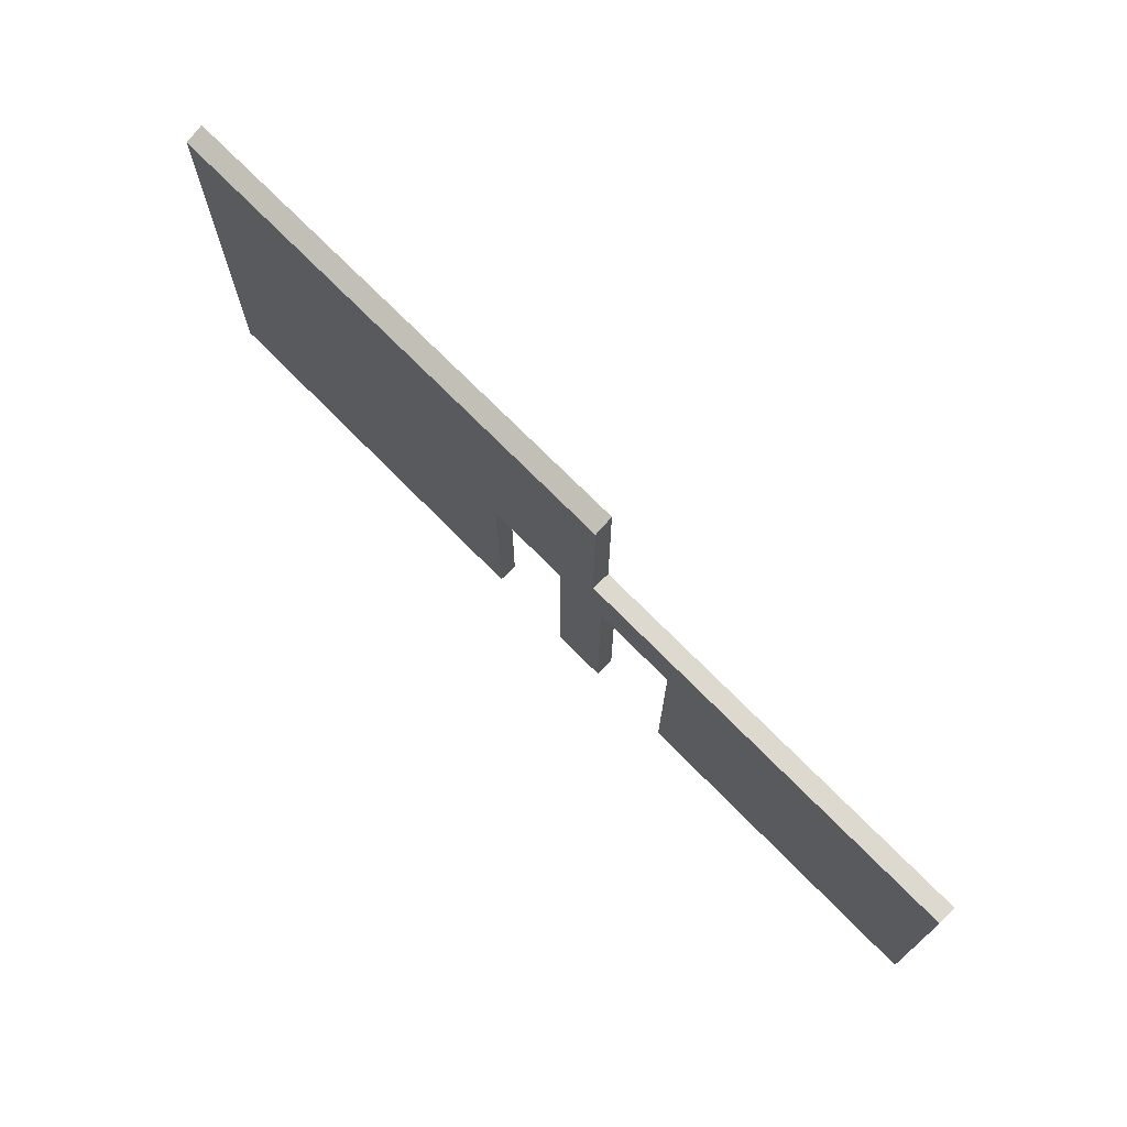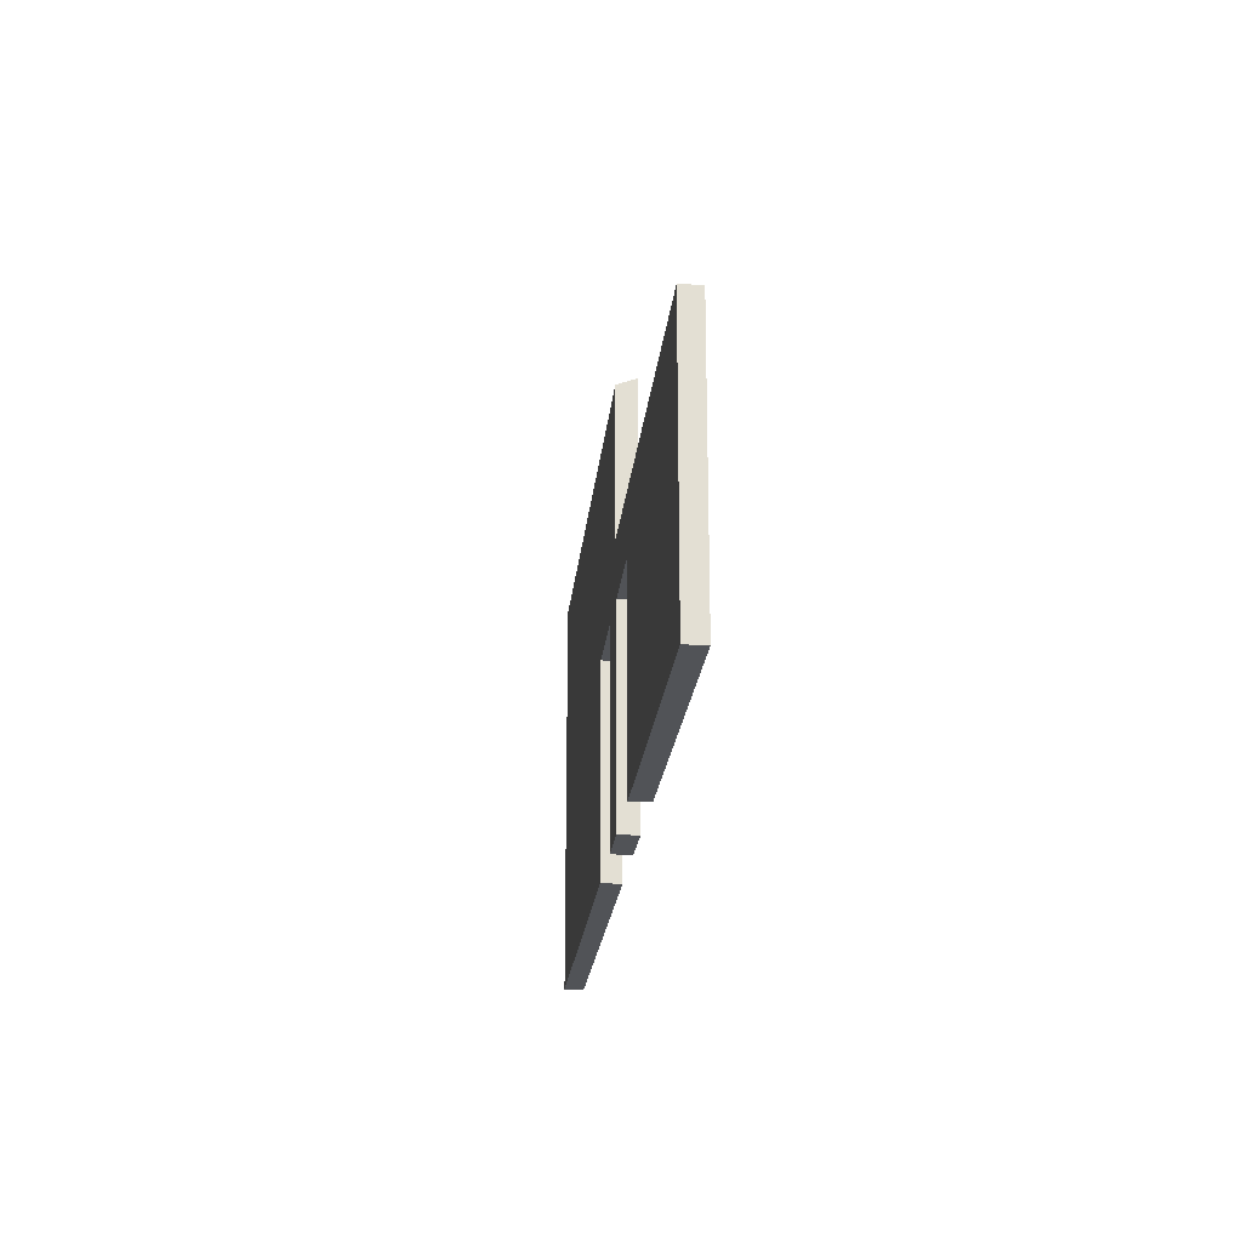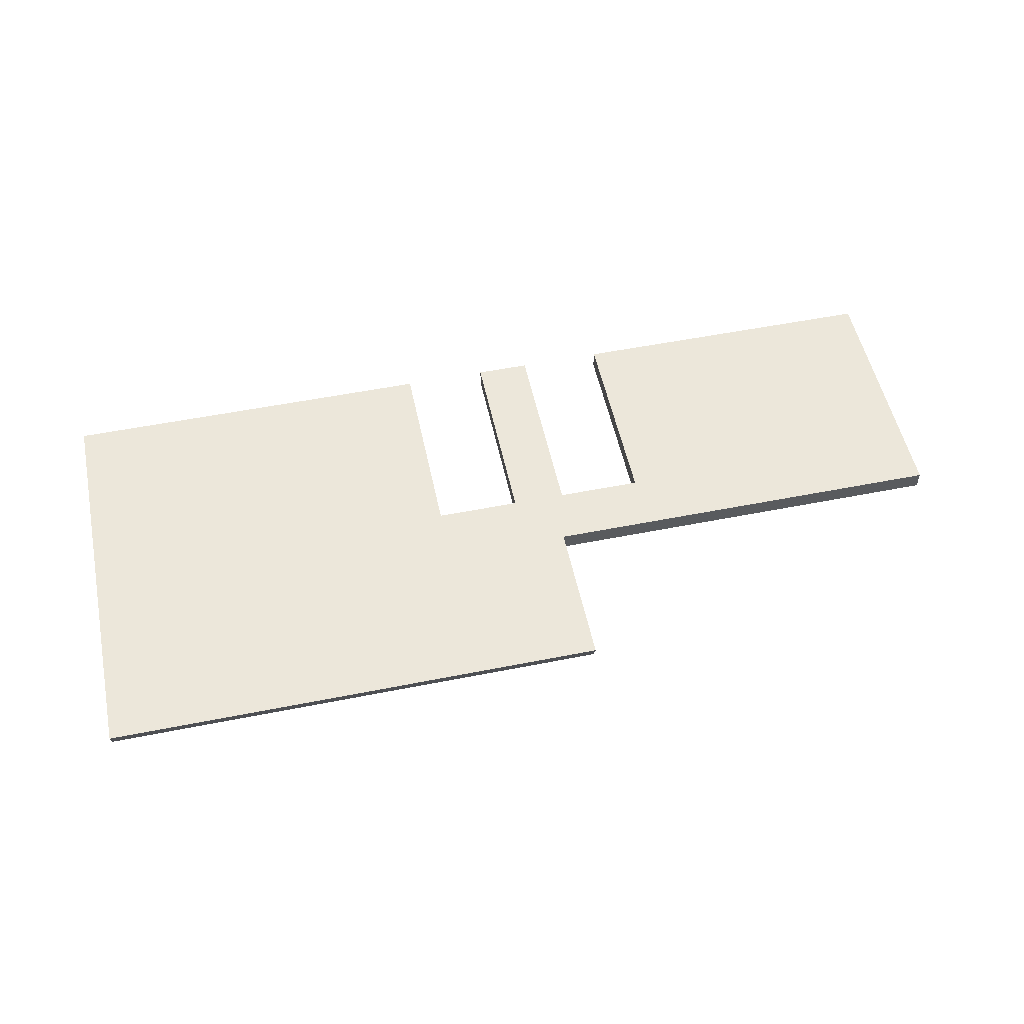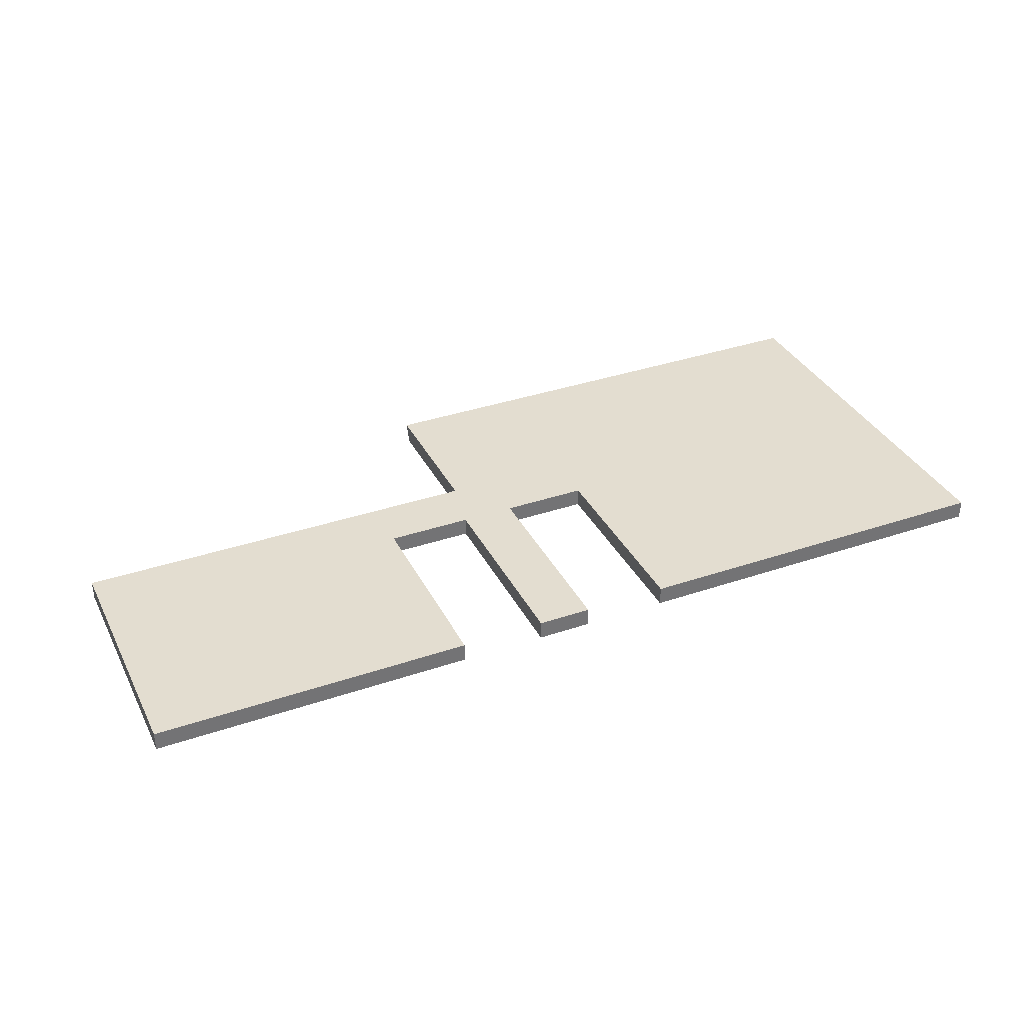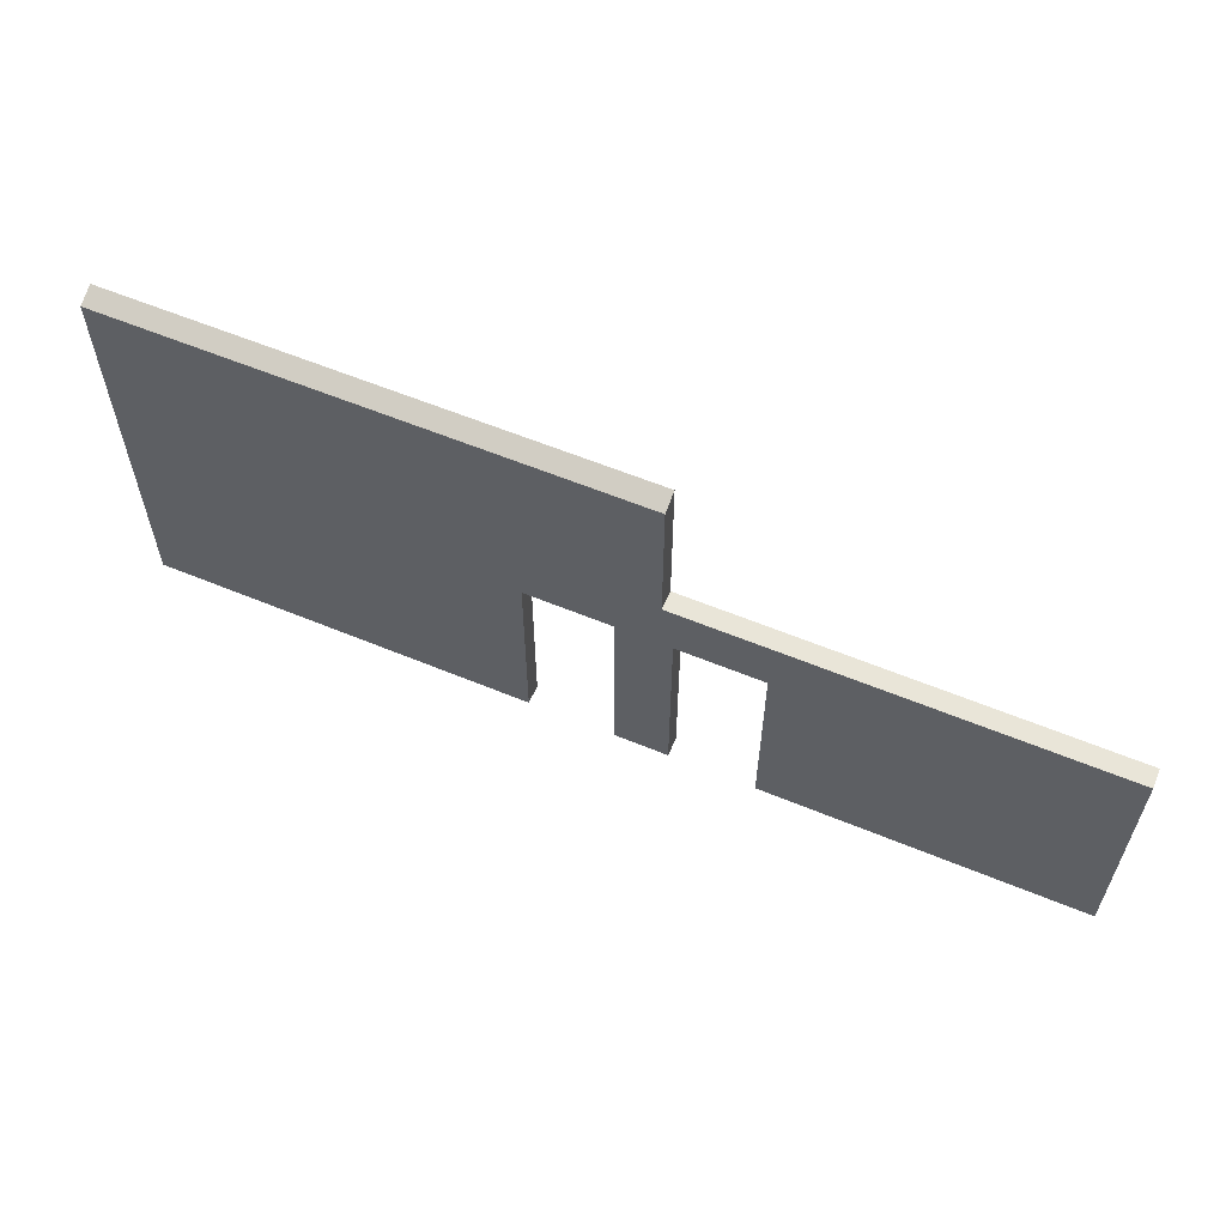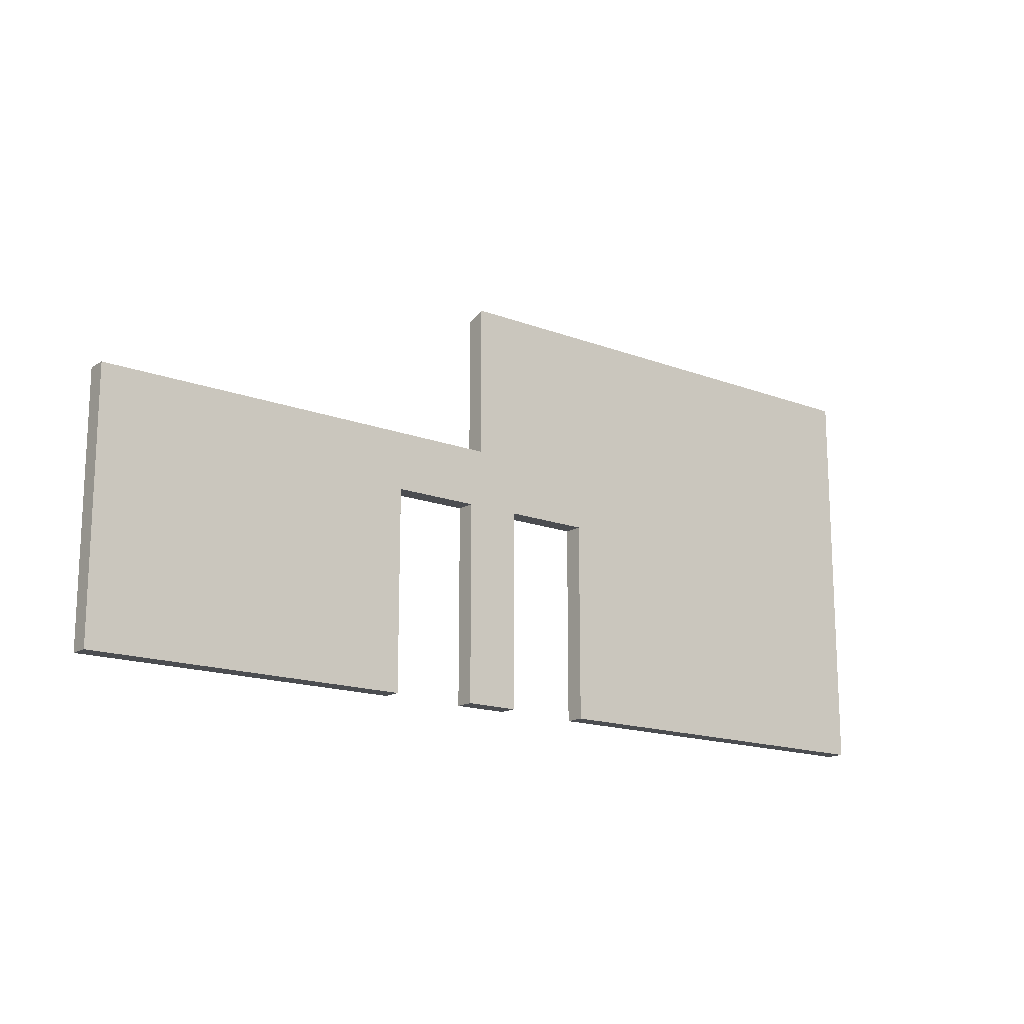
<metadata>
{"format":"obj","ext":"obj","renderer":"f3d","projection":"perspective","resolution":1024,"background":"white","views":[{"elev":71.6,"azim":-134.4,"up":"+Y"},{"elev":-22.1,"azim":-95.7,"up":"+Y"},{"elev":53.5,"azim":168.0,"up":"+Z"},{"elev":35.6,"azim":-24.2,"up":"+Z"},{"elev":59.7,"azim":-157.0,"up":"+Y"},{"elev":-15.9,"azim":-38.4,"up":"+Y"}]}
</metadata>
<code>
o 267255
v -7.666 11.7 8.071
v -7.916 11.7 8.071
v -8.116 11.7 8.071
v -8.236 11.7 8.071
v -8.236 13.8 8.071
v -9.136 13.8 8.071
v -9.136 11.7 8.071
v -12.32 11.7 8.071
v -12.52 11.7 8.071
v -12.52 12.5 8.071
v -12.52 14.4 8.071
v -8.116 14.4 8.071
v -8.116 15.92 8.071
v -7.916 15.92 8.071
v -2.716 15.92 8.071
v -2.716 11.7 8.071
v -6.766 11.7 8.071
v -6.766 13.8 8.071
v -7.666 13.8 8.071
v -8.236 13.8 8.271
v -8.236 11.7 8.271
v -7.666 11.7 8.271
v -7.666 13.8 8.271
v -6.766 13.8 8.271
v -6.766 11.7 8.271
v -2.716 11.7 8.271
v -2.716 16 8.271
v -7.916 16 8.271
v -8.116 16 8.271
v -8.116 14.4 8.271
v -9.916 14.4 8.271
v -10.12 14.4 8.271
v -12.32 14.4 8.271
v -12.52 14.4 8.271
v -12.52 11.7 8.271
v -12.32 11.7 8.271
v -10.12 11.7 8.271
v -9.916 11.7 8.271
v -9.136 11.7 8.271
v -9.136 13.8 8.271
f 16 17 18
f 1 2 19
f 15 18 14
f 18 15 16
f 12 14 18
f 5 12 19
f 14 12 13
f 12 18 19
f 19 2 5
f 3 4 5
f 10 7 8
f 9 10 8
f 6 11 12
f 12 5 6
f 6 10 11
f 7 10 6
f 5 2 3
f 34 35 36
f 40 37 38
f 37 33 36
f 39 40 38
f 34 36 33
f 32 40 31
f 32 33 37
f 31 40 30
f 40 32 37
f 20 21 22
f 24 25 26
f 24 26 27
f 30 20 23
f 29 30 28
f 30 40 20
f 24 28 30
f 24 30 23
f 28 24 27
f 20 22 23
f 21 4 3
f 21 3 2
f 22 21 2
f 22 2 1
f 17 16 25
f 26 25 16
f 8 7 37
f 36 9 8
f 38 7 39
f 37 36 8
f 35 9 36
f 7 38 37
f 26 16 15
f 15 27 26
f 10 35 34
f 35 10 9
f 10 34 11
f 12 11 32
f 32 11 33
f 12 32 31
f 31 30 12
f 33 11 34
f 13 12 30
f 30 29 13
f 27 15 14
f 27 14 28
f 28 13 29
f 13 28 14
f 23 22 1
f 1 19 23
f 24 23 18
f 19 18 23
f 25 24 18
f 18 17 25
f 5 4 21
f 21 20 5
f 6 5 20
f 20 40 6
f 7 6 40
f 40 39 7

</code>
